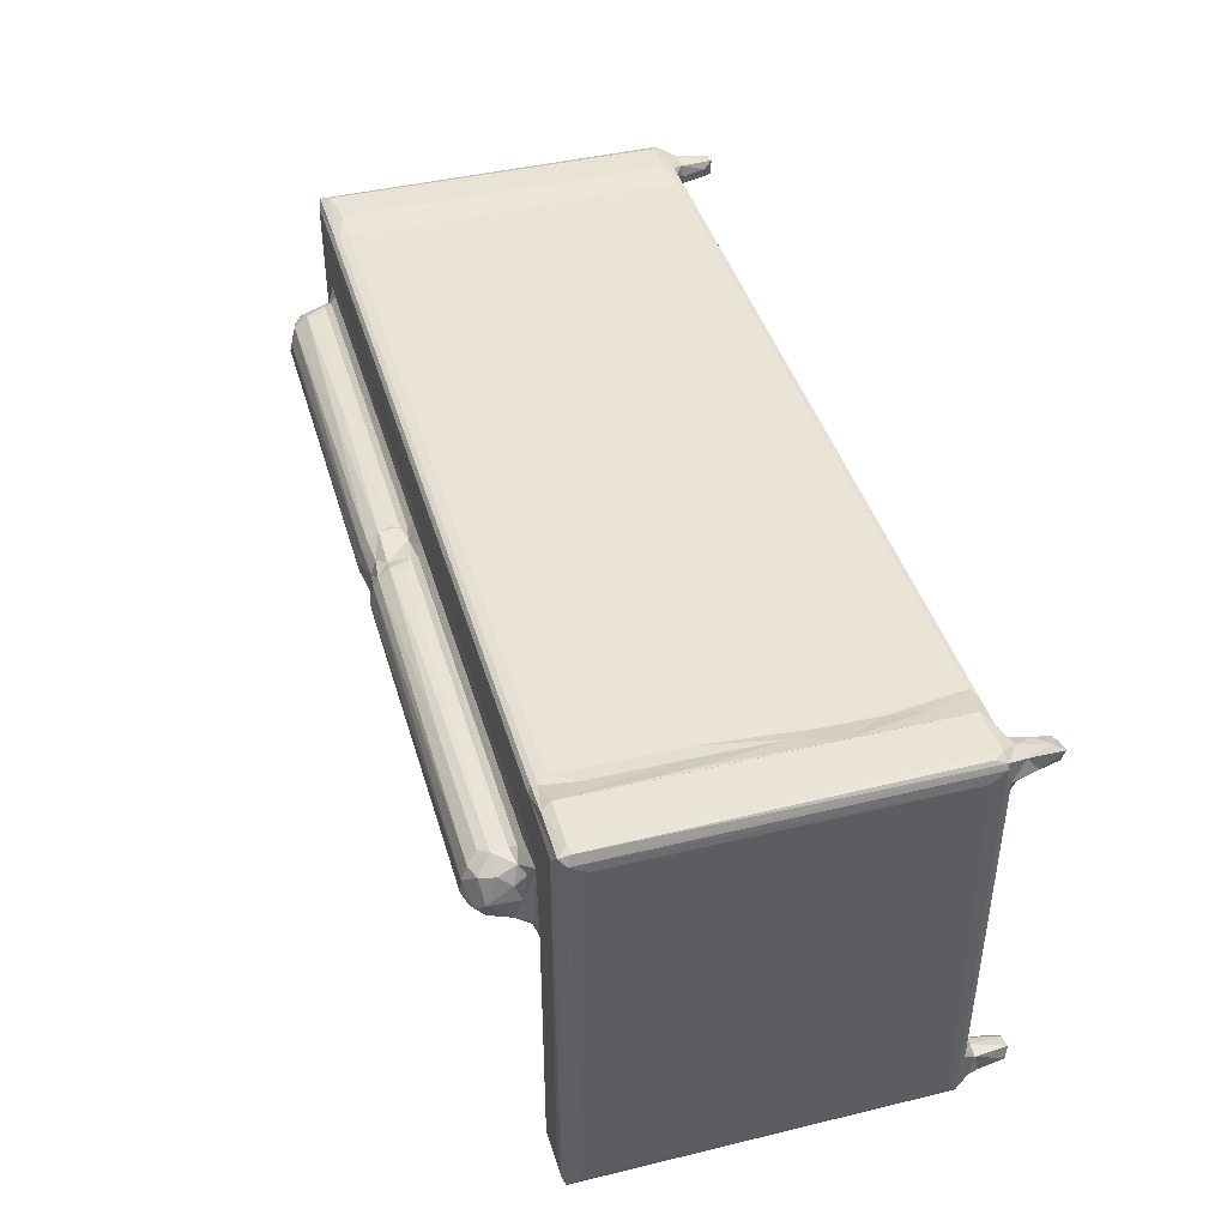
<metadata>
{"format":"obj","ext":"obj","renderer":"f3d","projection":"perspective","resolution":1024,"background":"white","views":[{"elev":42.6,"azim":73.9,"up":"+Y"}]}
</metadata>
<code>
v -0.5005 -0.225 -0.2136
v -0.4914 -0.207 -0.231
v -0.4902 -0.2334 -0.2101
v -0.4848 -0.2259 -0.2238
v -0.4859 -0.2203 -0.235
v -0.5027 -0.2163 -0.2019
v -0.4962 -0.2316 -0.2061
v -0.4858 -0.2172 -0.2687
v -0.4897 -0.2058 -0.2653
v -0.4764 -0.222 -0.2624
v -0.4818 -0.1973 -0.2682
v -0.4786 -0.1946 -0.2395
v -0.4894 -0.1933 -0.2284
v -0.4976 -0.1856 -0.2183
v -0.488 -0.1784 -0.2213
v -0.4814 -0.1873 -0.2272
v -0.4658 -0.222 -0.2259
v -0.4414 -0.2336 -0.211
v -0.4173 -0.2206 -0.2173
v -0.4686 -0.2134 -0.2682
v -0.4662 -0.1996 -0.2685
v -0.4655 -0.2163 -0.2404
v -0.4656 -0.1976 -0.2411
v -0.4558 -0.208 -0.2257
v -0.463 -0.191 -0.2291
v -0.4464 -0.1783 -0.2214
v -0.4323 -0.2102 -0.2209
v -0.4127 -0.2242 -0.2032
v -0.4099 -0.2229 -0.2124
v -0.4116 -0.2168 -0.2195
v -0.4074 -0.2001 -0.2215
v 0.4037 -0.2043 -0.2215
v -0.5017 -0.2207 0.1601
v -0.5027 -0.2108 0.1434
v -0.4391 -0.2329 -0.1565
v -0.4897 -0.2335 0.1588
v -0.4979 -0.2303 0.1512
v -0.4371 -0.2328 -0.04994
v -0.4275 -0.2291 -0.1506
v -0.4076 -0.2242 -0.1637
v -0.4081 -0.2264 -0.1481
v -0.4172 -0.2296 -0.1228
v -0.4277 -0.2301 -0.04733
v -0.4001 -0.2335 -0.1255
v -0.4116 -0.2306 -0.0447
v -0.401 -0.2334 -0.04824
v -0.4223 -0.2269 -0.02538
v -0.4308 -0.2286 -0.01112
v -0.3934 -0.2309 -0.03856
v -0.4164 -0.2126 -0.0204
v -0.4052 -0.2153 -0.0256
v -0.4048 -0.2244 -0.03045
v -0.3944 -0.205 -0.02401
v -0.4444 0.02425 -0.2213
v -0.4901 0.1604 -0.2209
v -0.5014 0.2116 -0.2114
v -0.4078 0.0536 -0.2215
v -0.4065 -0.003134 -0.02402
v -0.416 -0.01054 -0.0206
v -0.4126 0.005083 -0.01923
v 0.4068 -0.2242 -0.2027
v -0.02664 -0.2056 -0.02411
v -0.006376 -0.2241 -0.1642
v -0.02485 -0.2264 -0.1484
v -0.02107 -0.2334 -0.1239
v -0.0259 -0.231 -0.03864
v -0.0243 -0.2227 -0.02891
v -0.02097 -0.2335 -0.04885
v -0.0287 -0.003216 -0.02395
v 0.4035 -0.2242 -0.1568
v 0.0005773 -0.223 -0.1484
v 0.002389 -0.2296 -0.1228
v -0.0006864 -0.2293 -0.04727
v 0.0006874 -0.2222 -0.03235
v -0.003209 -0.207 -0.02639
v 0.000158 -0.003244 -0.02613
v -0.4396 -0.2335 0.1557
v -0.4391 -0.233 0.03205
v -0.4288 -0.2253 0.08582
v -0.4232 -0.2017 -0.01177
v -0.4279 -0.2084 0.0009197
v -0.428 -0.215 0.1576
v -0.4316 -0.2293 0.1583
v -0.4979 -0.2242 0.1673
v -0.4885 -0.2176 0.1708
v -0.4813 -0.2296 0.1672
v -0.4376 -0.2289 0.167
v -0.4432 -0.2172 0.1709
v -0.4318 -0.2159 0.167
v -0.5027 0.2024 0.1509
v -0.4279 -0.005094 0.001671
v -0.423 -0.01418 -0.01195
v -0.4279 -0.002968 0.03582
v -0.4281 0.03155 0.1586
v -0.4279 0.01969 0.1095
v -0.4509 0.06213 0.1712
v -0.5012 0.2126 0.1615
v -0.4404 0.05713 0.1705
v -0.4323 0.0457 0.1676
v -0.5027 0.2025 -0.1958
v -0.4968 0.167 -0.219
v -0.4558 0.1715 -0.2216
v -0.4466 0.211 -0.2215
v -0.4862 0.1882 -0.2687
v -0.4903 0.1997 -0.2653
v -0.4778 0.1837 -0.2628
v -0.4898 0.1889 -0.2333
v -0.48 0.1828 -0.2342
v -0.4831 0.2071 -0.2686
v -0.4691 0.2086 -0.2694
v -0.4905 0.2067 -0.2316
v -0.4871 0.2098 -0.2338
v -0.4981 0.2185 -0.2131
v -0.4886 0.2225 -0.2084
v -0.4692 0.1921 -0.2683
v -0.465 0.2014 -0.2604
v -0.4661 0.1861 -0.2304
v -0.4635 0.197 -0.2342
v -0.4666 0.2094 -0.2335
v -0.4516 0.2177 -0.22
v -0.4167 0.2197 -0.2143
v -0.4498 0.2228 -0.2018
v -0.4893 0.2224 0.1578
v -0.4147 0.2197 0.1518
v 0.4118 0.2197 -0.07817
v -0.03746 0.005052 -0.01907
v 0.4424 0.2129 -0.2215
v 0.4121 0.2183 -0.2202
v 0.4034 0.2197 -0.2152
v -0.01406 0.01094 -0.01638
v -0.4184 0.007084 0.00049
v -0.4199 0.009989 0.02956
v -0.4056 0.009882 -0.01088
v -0.4074 0.01376 0.01127
v -0.4032 0.01894 0.03275
v -0.4276 0.007585 0.05294
v -0.4123 0.02158 0.04003
v -0.4197 0.02056 0.06314
v -0.4043 0.02866 0.06689
v -0.4113 0.03162 0.07258
v -0.4012 0.06481 0.2019
v -0.4268 0.01752 0.08498
v -0.4195 0.03135 0.106
v -0.4048 0.04 0.1103
v -0.4132 0.04226 0.1158
v -0.4271 0.02961 0.124
v -0.4184 0.04746 0.1588
v -0.4033 0.05129 0.1533
v -0.4084 0.05472 0.1608
v -0.4983 0.218 0.1669
v -0.4828 0.2008 0.1711
v -0.4493 0.1158 0.1712
v -0.4353 0.07736 0.1792
v -0.4922 0.2111 0.1696
v -0.4401 0.1116 0.1763
v -0.4359 0.1458 0.1712
v -0.4254 0.06765 0.1801
v -0.413 0.0598 0.1766
v -0.4284 0.0877 0.2026
v -0.4161 0.07361 0.2116
v -0.4189 0.08404 0.2195
v -0.4031 0.08657 0.2273
v -0.4008 0.07903 0.2239
v -0.394 0.07202 0.2178
v -0.4333 0.1132 0.1847
v -0.429 0.116 0.2007
v -0.4252 0.1331 0.1783
v -0.4217 0.1007 0.2205
v -0.4182 0.1171 0.2186
v -0.4174 0.1282 0.2108
v -0.4011 0.0962 0.2288
v -0.393 0.1091 0.2276
v -0.4019 0.1251 0.2214
v -0.4104 0.1491 0.1728
v -0.4101 0.1415 0.1782
v -0.4135 0.1374 0.1851
v -0.401 0.1369 0.2068
v -0.3932 0.139 0.1928
v -0.4023 0.1607 0.1712
v -0.2207 0.1382 0.2022
v -0.2232 0.1344 0.2112
v -0.4499 0.2228 0.1515
v -0.414 0.2164 0.1663
v -0.416 0.2183 0.1614
v -0.03463 0.01366 0.01095
v -0.03927 0.06527 0.2036
v -0.03172 0.06952 0.2135
v -0.03639 0.09904 0.229
v -0.02793 0.1414 0.1784
v 0.007613 0.1607 0.1712
v -0.0296 0.1375 0.1847
v -0.03666 0.08647 0.2273
v -0.03544 0.07618 0.2221
v -0.03277 0.129 0.2182
v -0.02476 0.1488 0.1731
v -0.03234 0.139 0.1929
v -0.0377 0.009827 -0.01093
v 0.003242 0.02012 0.01407
v -0.009952 0.02093 0.01591
v -0.005836 0.02668 0.04196
v -0.02843 0.0312 0.07276
v -0.005568 0.03297 0.06109
v 0.008141 0.03042 0.05628
v -0.02866 0.04294 0.1168
v -0.007184 0.04205 0.09375
v 0.00424 0.04122 0.09195
v -0.02223 0.05656 0.1627
v -0.004847 0.05364 0.1345
v 0.006713 0.06157 0.1721
v -0.03478 0.1194 0.2242
v -0.03136 0.1369 0.2061
v -0.006211 0.06545 0.1809
v -0.002899 0.07023 0.2013
v -0.005368 0.07573 0.2126
v -0.00537 0.08596 0.2232
v 0.4158 0.2 0.1711
v 0.0006492 0.1119 0.2214
v -0.004277 0.1246 0.2154
v -0.01105 0.1366 0.1809
v 0.01522 0.1492 0.1727
v 0.009731 0.1318 0.2065
v 0.4011 0.2197 0.1518
v 0.4086 0.2184 0.1611
v 0.4019 0.216 0.1665
v 0.4099 -0.2219 -0.2157
v 0.4306 -0.2167 -0.2195
v 0.01989 -0.2253 -0.1513
v 0.02952 -0.2316 -0.1207
v 0.03051 -0.2318 -0.05563
v 0.02799 -0.2289 -0.03821
v 0.02254 -0.2239 -0.03113
v 0.02851 -0.2154 -0.02608
v 0.02914 -0.1983 -0.0237
v 0.3917 -0.2318 -0.1196
v 0.392 -0.2318 -0.05528
v 0.4048 -0.2292 -0.03926
v 0.03064 -0.00325 -0.02369
v 0.3901 -0.1983 -0.0237
v 0.4008 -0.2092 -0.02481
v 0.4004 -0.2216 -0.02895
v 0.4255 0.04679 -0.2215
v 0.4021 -0.003251 -0.02379
v 0.4377 -0.226 -0.2163
v 0.4434 -0.2293 -0.2022
v 0.4442 -0.1856 -0.2216
v 0.4579 -0.2207 -0.2246
v 0.4516 -0.2125 -0.2268
v 0.4867 -0.2279 -0.2112
v 0.4645 -0.2167 -0.2371
v 0.4773 -0.2293 -0.2014
v 0.4606 -0.2122 -0.2678
v 0.4741 -0.217 -0.2651
v 0.4664 -0.196 -0.2683
v 0.4591 -0.2011 -0.261
v 0.4808 -0.2122 -0.268
v 0.4806 -0.1933 -0.2683
v 0.4584 -0.2063 -0.2403
v 0.4831 -0.2154 -0.2393
v 0.4711 -0.1901 -0.234
v 0.4603 -0.1929 -0.2304
v 0.4762 -0.1711 -0.2215
v 0.4862 -0.1742 -0.2205
v 0.4928 -0.2249 -0.2131
v 0.4869 -0.2151 -0.2273
v 0.4957 -0.2193 -0.2122
v 0.4836 -0.2077 -0.266
v 0.4835 -0.1937 -0.2339
v 0.492 -0.1766 -0.2184
v 0.4972 -0.2093 -0.2024
v 0.429 -0.2281 -0.1242
v 0.4308 -0.228 -0.02776
v 0.4152 -0.2238 -0.02203
v 0.4116 -0.2051 -0.01998
v 0.4394 -0.2291 0.1571
v 0.4959 0.2152 -0.2119
v 0.4921 0.1944 -0.2184
v 0.4973 0.2042 -0.1956
v 0.4116 -0.01419 -0.0199
v 0.4074 0.005071 -0.01899
v 0.4186 -0.2116 -0.01159
v 0.4263 -0.2252 -0.006486
v 0.4226 -0.2155 0.001315
v 0.4225 -0.2151 0.158
v 0.4253 -0.2238 0.1648
v 0.4837 -0.2289 0.1579
v 0.4972 -0.2092 0.1511
v 0.4928 -0.2244 0.167
v 0.4957 -0.2185 0.1616
v 0.4295 -0.2226 0.1684
v 0.4378 -0.2143 0.1708
v 0.4866 -0.2175 0.1698
v 0.4776 -0.2093 0.1711
v 0.4186 -0.01419 -0.01155
v 0.4228 0.03189 0.1583
v 0.4224 0.00525 0.03593
v 0.4225 -0.005443 0.002974
v 0.4225 0.01614 0.07976
v 0.4973 0.2043 0.1434
v 0.4266 0.05022 0.1673
v 0.4395 0.06717 0.1711
v 0.02901 0.005034 -0.01892
v 0.402 0.2197 0.02886
v 0.4445 0.1728 -0.2216
v 0.4839 0.1721 -0.221
v 0.4374 0.2271 -0.2091
v 0.4542 0.2233 -0.2177
v 0.4202 0.2229 -0.1744
v 0.4609 0.1925 -0.2641
v 0.4645 0.2027 -0.271
v 0.4763 0.19 -0.2663
v 0.4789 0.1939 -0.2682
v 0.4624 0.1895 -0.2346
v 0.4734 0.1883 -0.2406
v 0.4574 0.1975 -0.2331
v 0.4616 0.2077 -0.2643
v 0.4834 0.2097 -0.2694
v 0.4767 0.2147 -0.2579
v 0.4647 0.2135 -0.2458
v 0.4724 0.2177 -0.227
v 0.4646 0.1808 -0.2276
v 0.4579 0.2125 -0.2273
v 0.4845 0.227 -0.21
v 0.4849 0.1949 -0.2464
v 0.4846 0.1866 -0.2275
v 0.4845 0.2115 -0.2337
v 0.4937 0.2212 -0.2123
v 0.4908 0.2251 -0.201
v 0.4135 0.2199 -0.137
v 0.4364 0.2267 -0.08991
v 0.4197 0.2226 -0.0488
v 0.4169 0.2211 0.0407
v 0.4327 0.2265 0.03972
v 0.4837 0.2271 0.1577
v 0.4963 0.2141 0.1601
v 0.4923 0.224 0.1553
v 0.02284 0.009968 -0.01079
v 0.01823 0.01958 0.02727
v 0.03479 0.01359 0.01075
v 0.01769 0.03356 0.07867
v 0.023 0.04271 0.1174
v 0.01678 0.05257 0.1483
v 0.3877 0.06504 0.2027
v 0.3898 0.01348 0.01024
v 0.4024 0.01007 -0.01043
v 0.02453 0.06557 0.2041
v 0.02476 0.07114 0.2165
v 0.02477 0.08684 0.2273
v 0.02675 0.07941 0.2241
v 0.02692 0.1006 0.2289
v 0.02522 0.128 0.219
v 0.02544 0.119 0.2244
v 0.02327 0.1414 0.1784
v 0.01608 0.1375 0.1847
v 0.02463 0.1369 0.207
v 0.03547 0.139 0.1929
v 0.2502 0.1344 0.2113
v 0.1432 0.1378 0.2042
v 0.3958 0.07588 0.2218
v 0.3964 0.1257 0.221
v 0.3975 0.1108 0.227
v 0.3869 0.08645 0.2273
v 0.397 0.09505 0.2287
v 0.4014 0.1488 0.1731
v 0.3959 0.1379 0.185
v 0.3979 0.1384 0.2013
v 0.3971 0.06964 0.2133
v 0.4004 0.1413 0.1784
v 0.4188 0.1607 0.1712
v 0.3892 0.1349 0.2106
v 0.4104 0.2109 0.1696
v 0.4078 0.01892 0.02742
v 0.3987 0.02366 0.05031
v 0.4074 0.03045 0.07103
v 0.4128 0.008874 0.01277
v 0.414 0.01983 0.06089
v 0.3984 0.03517 0.09354
v 0.407 0.04197 0.1146
v 0.3887 0.04787 0.1382
v 0.414 0.03112 0.1047
v 0.4222 0.02661 0.1218
v 0.4115 0.04457 0.1479
v 0.4009 0.05399 0.1556
v 0.4063 0.06128 0.1748
v 0.4138 0.05535 0.1629
v 0.4223 0.06505 0.173
v 0.4303 0.07756 0.1737
v 0.4187 0.07386 0.1876
v 0.4197 0.0974 0.2117
v 0.4114 0.07593 0.2102
v 0.4132 0.08952 0.22
v 0.4249 0.1011 0.1804
v 0.4214 0.1166 0.1872
v 0.4253 0.1319 0.1763
v 0.4336 0.1475 0.1712
v 0.4157 0.1259 0.2002
v 0.4101 0.1238 0.2156
v 0.4135 0.1341 0.1819
v 0.4825 0.2111 0.1709
v 0.4921 0.2216 0.1674
v 0.4164 0.2211 0.1258
v 0.4361 0.2271 0.1569
v 0.4409 0.2226 0.1673
f 1 4 3
f 1 5 4
f 1 2 5
f 1 3 7
f 9 11 8
f 8 5 9
f 8 10 5
f 5 2 9
f 11 13 12
f 9 13 11
f 9 2 13
f 2 1 14
f 2 14 13
f 14 15 13
f 13 16 12
f 13 15 16
f 3 4 18
f 17 18 4
f 17 19 18
f 8 20 10
f 8 21 20
f 8 11 21
f 5 10 17
f 20 21 22
f 10 20 22
f 10 22 17
f 21 23 22
f 11 23 21
f 11 12 23
f 5 17 4
f 22 24 17
f 22 23 24
f 23 25 24
f 12 25 23
f 12 16 25
f 16 26 25
f 16 15 26
f 17 27 19
f 17 24 27
f 24 26 27
f 25 26 24
f 18 19 28
f 19 29 28
f 19 27 30
f 27 31 32
f 1 33 6
f 3 18 36
f 1 37 33
f 1 7 37
f 3 36 7
f 18 35 38
f 18 39 35
f 18 28 39
f 39 28 40
f 39 40 41
f 35 39 43
f 39 41 42
f 44 42 41
f 35 43 38
f 39 42 43
f 43 42 45
f 42 44 45
f 44 46 45
f 38 43 47
f 38 47 48
f 46 49 45
f 43 45 47
f 47 51 50
f 47 52 51
f 47 45 52
f 45 49 52
f 14 55 15
f 1 6 56
f 15 54 26
f 26 57 27
f 26 54 57
f 27 57 31
f 50 51 59
f 59 51 58
f 51 53 58
f 59 58 60
f 51 62 53
f 40 63 41
f 63 64 41
f 28 61 40
f 41 64 44
f 46 66 49
f 52 67 51
f 49 67 52
f 49 66 67
f 44 68 46
f 51 67 62
f 31 57 32
f 53 69 58
f 65 44 64
f 46 68 66
f 53 62 69
f 61 70 40
f 40 70 63
f 63 71 64
f 64 72 65
f 64 71 72
f 44 65 68
f 68 65 73
f 65 72 73
f 68 73 66
f 73 74 66
f 66 74 67
f 67 75 62
f 67 74 75
f 62 75 69
f 75 76 69
f 36 37 7
f 36 18 77
f 18 38 78
f 18 78 77
f 33 34 6
f 47 50 48
f 38 48 78
f 50 80 48
f 48 80 81
f 48 81 79
f 79 81 82
f 78 48 77
f 77 48 83
f 48 79 83
f 79 82 83
f 37 84 33
f 37 36 84
f 84 86 85
f 36 86 84
f 36 87 86
f 36 77 87
f 86 88 85
f 86 87 88
f 77 83 87
f 83 89 87
f 88 87 89
f 89 83 82
f 34 33 90
f 80 91 81
f 81 91 82
f 50 92 80
f 80 92 91
f 50 59 92
f 59 60 92
f 92 60 91
f 82 91 94
f 91 93 94
f 94 93 95
f 85 88 96
f 90 33 97
f 33 84 97
f 96 88 98
f 89 82 94
f 88 89 99
f 88 99 98
f 89 94 99
f 14 1 56
f 56 6 100
f 14 56 101
f 14 101 55
f 15 55 102
f 15 102 54
f 102 57 54
f 55 101 102
f 57 102 103
f 6 34 100
f 34 90 100
f 104 107 105
f 104 106 107
f 107 106 108
f 105 109 104
f 105 107 111
f 109 112 110
f 105 112 109
f 105 111 112
f 101 56 107
f 101 107 108
f 56 111 107
f 56 113 111
f 113 114 112
f 111 113 112
f 104 115 106
f 115 110 116
f 115 118 117
f 115 116 118
f 106 117 108
f 106 115 117
f 104 110 115
f 104 109 110
f 112 119 110
f 116 119 118
f 116 110 119
f 101 108 102
f 102 108 117
f 117 103 102
f 117 118 103
f 118 119 103
f 112 114 120
f 120 114 121
f 112 120 119
f 114 122 121
f 119 120 103
f 100 97 56
f 56 97 113
f 113 123 114
f 58 69 60
f 69 126 60
f 103 120 127
f 120 121 128
f 127 120 128
f 128 121 129
f 121 125 129
f 124 125 121
f 57 103 127
f 69 130 126
f 69 76 130
f 60 131 91
f 91 131 132
f 60 134 131
f 60 133 134
f 131 135 132
f 131 134 135
f 91 132 93
f 93 132 136
f 132 137 136
f 136 137 138
f 132 135 137
f 137 139 138
f 138 139 140
f 137 135 139
f 135 134 139
f 139 134 141
f 93 136 142
f 136 138 142
f 93 142 95
f 138 140 142
f 142 140 143
f 142 143 95
f 143 140 144
f 143 144 145
f 140 139 144
f 95 143 146
f 95 146 94
f 143 145 146
f 146 147 94
f 146 145 147
f 145 148 147
f 147 148 149
f 139 141 144
f 144 141 145
f 145 141 148
f 84 85 150
f 97 84 150
f 85 96 151
f 151 96 152
f 96 98 153
f 150 85 154
f 85 151 154
f 96 155 152
f 96 153 155
f 151 152 156
f 98 99 157
f 99 94 147
f 99 158 157
f 147 158 99
f 153 98 157
f 153 157 159
f 157 158 141
f 147 149 158
f 149 141 158
f 149 148 141
f 157 160 159
f 157 141 160
f 160 161 159
f 160 164 163
f 141 164 160
f 161 163 162
f 160 163 161
f 153 165 155
f 153 166 165
f 153 159 166
f 155 167 152
f 155 165 167
f 159 168 166
f 159 161 168
f 161 162 168
f 168 169 166
f 166 169 170
f 162 171 168
f 168 173 169
f 168 171 173
f 171 172 173
f 152 167 156
f 167 174 156
f 167 175 174
f 167 176 175
f 167 170 176
f 165 166 167
f 156 174 151
f 176 170 177
f 176 177 178
f 174 179 151
f 166 170 167
f 169 173 170
f 173 177 170
f 178 177 180
f 173 181 177
f 177 181 180
f 100 90 97
f 113 150 123
f 97 150 113
f 114 123 122
f 123 182 122
f 122 182 121
f 182 124 121
f 123 183 182
f 123 150 183
f 154 183 150
f 182 183 184
f 182 184 124
f 60 126 133
f 134 185 141
f 141 186 164
f 186 187 164
f 162 188 171
f 171 188 172
f 175 189 174
f 175 176 189
f 174 190 179
f 179 190 151
f 189 176 191
f 176 178 191
f 163 192 162
f 187 193 164
f 164 193 163
f 162 192 188
f 189 195 174
f 174 195 190
f 173 194 181
f 191 178 196
f 178 180 196
f 133 185 134
f 126 197 133
f 133 197 185
f 141 185 186
f 126 130 197
f 197 130 185
f 130 199 185
f 130 198 199
f 185 200 201
f 185 199 200
f 199 198 200
f 200 202 201
f 202 200 203
f 185 201 204
f 201 206 205
f 201 202 206
f 201 205 204
f 185 204 186
f 204 205 208
f 204 208 207
f 208 209 207
f 163 193 192
f 188 210 172
f 172 210 173
f 194 173 210
f 181 194 211
f 181 211 180
f 204 207 186
f 186 207 187
f 207 209 212
f 207 212 213
f 207 213 187
f 187 213 214
f 187 214 193
f 193 215 192
f 193 214 215
f 196 180 211
f 188 217 210
f 192 215 188
f 188 215 217
f 218 210 217
f 194 210 218
f 191 196 211
f 189 219 195
f 219 220 195
f 189 191 219
f 191 211 219
f 219 211 221
f 195 220 190
f 211 218 221
f 211 194 218
f 190 216 151
f 124 184 222
f 222 184 223
f 184 183 223
f 151 216 154
f 223 183 224
f 154 224 183
f 29 61 28
f 29 19 225
f 30 225 19
f 30 226 225
f 30 27 226
f 29 225 61
f 63 227 71
f 71 227 228
f 71 228 72
f 72 229 73
f 72 228 229
f 73 230 74
f 231 232 74
f 74 230 231
f 73 229 230
f 74 232 75
f 75 232 233
f 228 234 229
f 229 236 230
f 229 235 236
f 75 233 76
f 233 237 76
f 226 27 32
f 227 70 228
f 63 70 227
f 232 239 233
f 239 238 233
f 70 234 228
f 234 235 229
f 231 240 232
f 230 240 231
f 232 240 239
f 230 236 240
f 233 238 237
f 237 238 242
f 225 243 61
f 243 244 61
f 226 243 225
f 32 245 226
f 243 247 246
f 243 226 247
f 246 248 243
f 243 248 244
f 248 246 249
f 248 250 244
f 251 254 253
f 252 251 255
f 251 256 255
f 251 253 256
f 251 252 249
f 249 257 251
f 251 257 254
f 249 252 258
f 253 259 256
f 253 260 259
f 254 260 253
f 254 257 260
f 226 245 247
f 245 260 247
f 249 247 257
f 249 246 247
f 257 247 260
f 260 261 259
f 260 245 261
f 259 261 262
f 248 264 263
f 248 249 264
f 255 256 266
f 255 266 258
f 252 255 258
f 266 267 258
f 266 256 267
f 256 259 267
f 258 264 249
f 258 267 264
f 263 264 265
f 264 268 265
f 259 262 267
f 264 267 268
f 267 262 268
f 61 244 270
f 61 270 70
f 70 270 234
f 234 271 235
f 234 270 271
f 235 271 236
f 236 272 240
f 236 271 272
f 240 272 273
f 240 273 239
f 270 244 271
f 271 244 274
f 244 250 274
f 32 241 245
f 245 241 261
f 268 275 265
f 268 276 275
f 262 276 268
f 265 275 269
f 238 239 242
f 239 273 242
f 242 273 278
f 242 278 279
f 272 281 280
f 272 271 281
f 281 282 280
f 281 271 274
f 272 280 273
f 281 284 282
f 284 283 282
f 281 274 284
f 250 285 274
f 250 248 285
f 248 263 285
f 265 269 286
f 263 265 287
f 285 263 287
f 287 265 288
f 265 286 288
f 284 274 289
f 289 291 290
f 274 285 289
f 289 287 291
f 285 287 289
f 291 292 290
f 273 280 293
f 280 282 293
f 273 293 278
f 293 282 296
f 282 295 296
f 282 283 295
f 283 297 295
f 278 293 279
f 293 296 279
f 297 283 294
f 269 277 286
f 277 298 286
f 283 299 294
f 283 284 299
f 284 289 299
f 289 290 300
f 289 300 299
f 290 292 300
f 57 127 32
f 76 301 130
f 76 237 301
f 237 279 301
f 127 241 32
f 237 242 279
f 241 127 303
f 261 241 303
f 303 304 261
f 261 304 262
f 269 275 277
f 262 304 276
f 128 129 305
f 128 305 306
f 129 307 305
f 308 309 310
f 310 309 311
f 308 313 312
f 308 310 313
f 312 314 308
f 309 308 315
f 309 316 311
f 309 317 316
f 309 315 317
f 308 314 315
f 315 314 318
f 315 318 317
f 318 319 317
f 303 314 320
f 303 127 314
f 127 321 314
f 312 320 314
f 312 313 320
f 303 320 304
f 318 321 319
f 314 321 318
f 127 128 306
f 127 306 321
f 306 305 322
f 321 306 319
f 319 306 322
f 310 311 323
f 310 323 313
f 313 323 324
f 311 316 323
f 323 316 325
f 317 325 316
f 317 319 325
f 304 320 324
f 324 323 276
f 313 324 320
f 304 324 276
f 323 325 276
f 276 326 275
f 325 326 276
f 319 322 326
f 319 326 325
f 326 322 327
f 129 125 328
f 129 328 307
f 307 329 305
f 307 328 329
f 328 125 329
f 125 302 330
f 125 330 329
f 330 332 329
f 330 331 332
f 305 333 322
f 277 275 334
f 277 334 298
f 275 326 334
f 334 326 335
f 327 335 326
f 130 336 198
f 130 301 336
f 198 336 337
f 336 338 337
f 200 198 203
f 198 337 203
f 203 337 339
f 337 338 340
f 337 340 339
f 202 203 339
f 202 339 206
f 206 339 340
f 205 206 341
f 205 341 208
f 206 340 341
f 208 341 209
f 301 344 336
f 336 344 338
f 301 279 344
f 209 341 345
f 212 345 213
f 212 209 345
f 341 340 345
f 340 338 345
f 213 346 214
f 213 345 346
f 215 348 347
f 214 348 215
f 214 346 348
f 215 347 217
f 347 349 217
f 218 217 350
f 217 349 351
f 350 217 351
f 219 352 220
f 219 353 352
f 219 221 353
f 353 221 354
f 353 354 355
f 218 350 221
f 350 354 221
f 350 356 354
f 355 354 357
f 338 342 345
f 346 358 348
f 350 351 359
f 354 356 357
f 349 360 351
f 351 360 359
f 350 359 356
f 124 222 125
f 344 343 338
f 343 342 338
f 345 342 346
f 348 361 347
f 348 358 361
f 347 362 349
f 352 363 220
f 220 363 190
f 353 355 364
f 347 361 362
f 364 355 365
f 355 357 365
f 346 366 358
f 342 366 346
f 352 367 363
f 352 364 367
f 352 353 364
f 356 365 357
f 362 360 349
f 363 368 190
f 190 368 216
f 359 369 356
f 356 369 365
f 125 222 302
f 216 370 154
f 154 370 224
f 343 371 372
f 343 373 342
f 343 372 373
f 344 279 374
f 343 344 374
f 343 374 371
f 279 296 374
f 296 295 374
f 372 371 375
f 372 375 373
f 374 295 371
f 295 375 371
f 295 297 375
f 342 373 376
f 342 376 377
f 342 377 378
f 376 373 379
f 376 379 377
f 375 297 373
f 297 379 373
f 297 380 379
f 297 294 380
f 379 380 377
f 380 381 377
f 380 294 381
f 378 377 381
f 378 381 382
f 298 334 286
f 378 382 342
f 342 382 383
f 382 384 383
f 383 366 342
f 294 299 384
f 381 384 382
f 381 294 384
f 299 300 385
f 299 385 384
f 384 385 383
f 385 300 386
f 385 386 387
f 383 385 387
f 366 383 389
f 366 389 358
f 358 362 361
f 389 390 358
f 358 390 362
f 383 387 389
f 387 388 389
f 389 388 390
f 386 391 387
f 387 391 388
f 391 394 393
f 391 386 394
f 391 393 392
f 396 359 360
f 391 392 388
f 396 390 388
f 396 360 390
f 362 390 360
f 392 395 388
f 388 395 396
f 367 394 363
f 367 397 394
f 367 364 397
f 364 365 397
f 363 394 368
f 397 393 394
f 393 397 392
f 392 397 395
f 397 365 395
f 368 394 216
f 369 359 365
f 365 359 396
f 396 395 365
f 300 292 394
f 394 292 398
f 286 334 288
f 288 334 287
f 334 399 287
f 291 287 399
f 386 300 394
f 292 291 398
f 291 399 398
f 302 331 330
f 302 222 331
f 222 400 331
f 331 401 332
f 331 400 401
f 222 223 400
f 400 223 401
f 329 401 305
f 329 332 401
f 305 401 333
f 327 322 335
f 335 322 333
f 223 224 402
f 370 402 224
f 223 402 401
f 394 398 216
f 216 398 370
f 370 399 402
f 370 398 399
f 402 333 401
f 402 399 333
f 335 333 399
f 334 335 399

</code>
